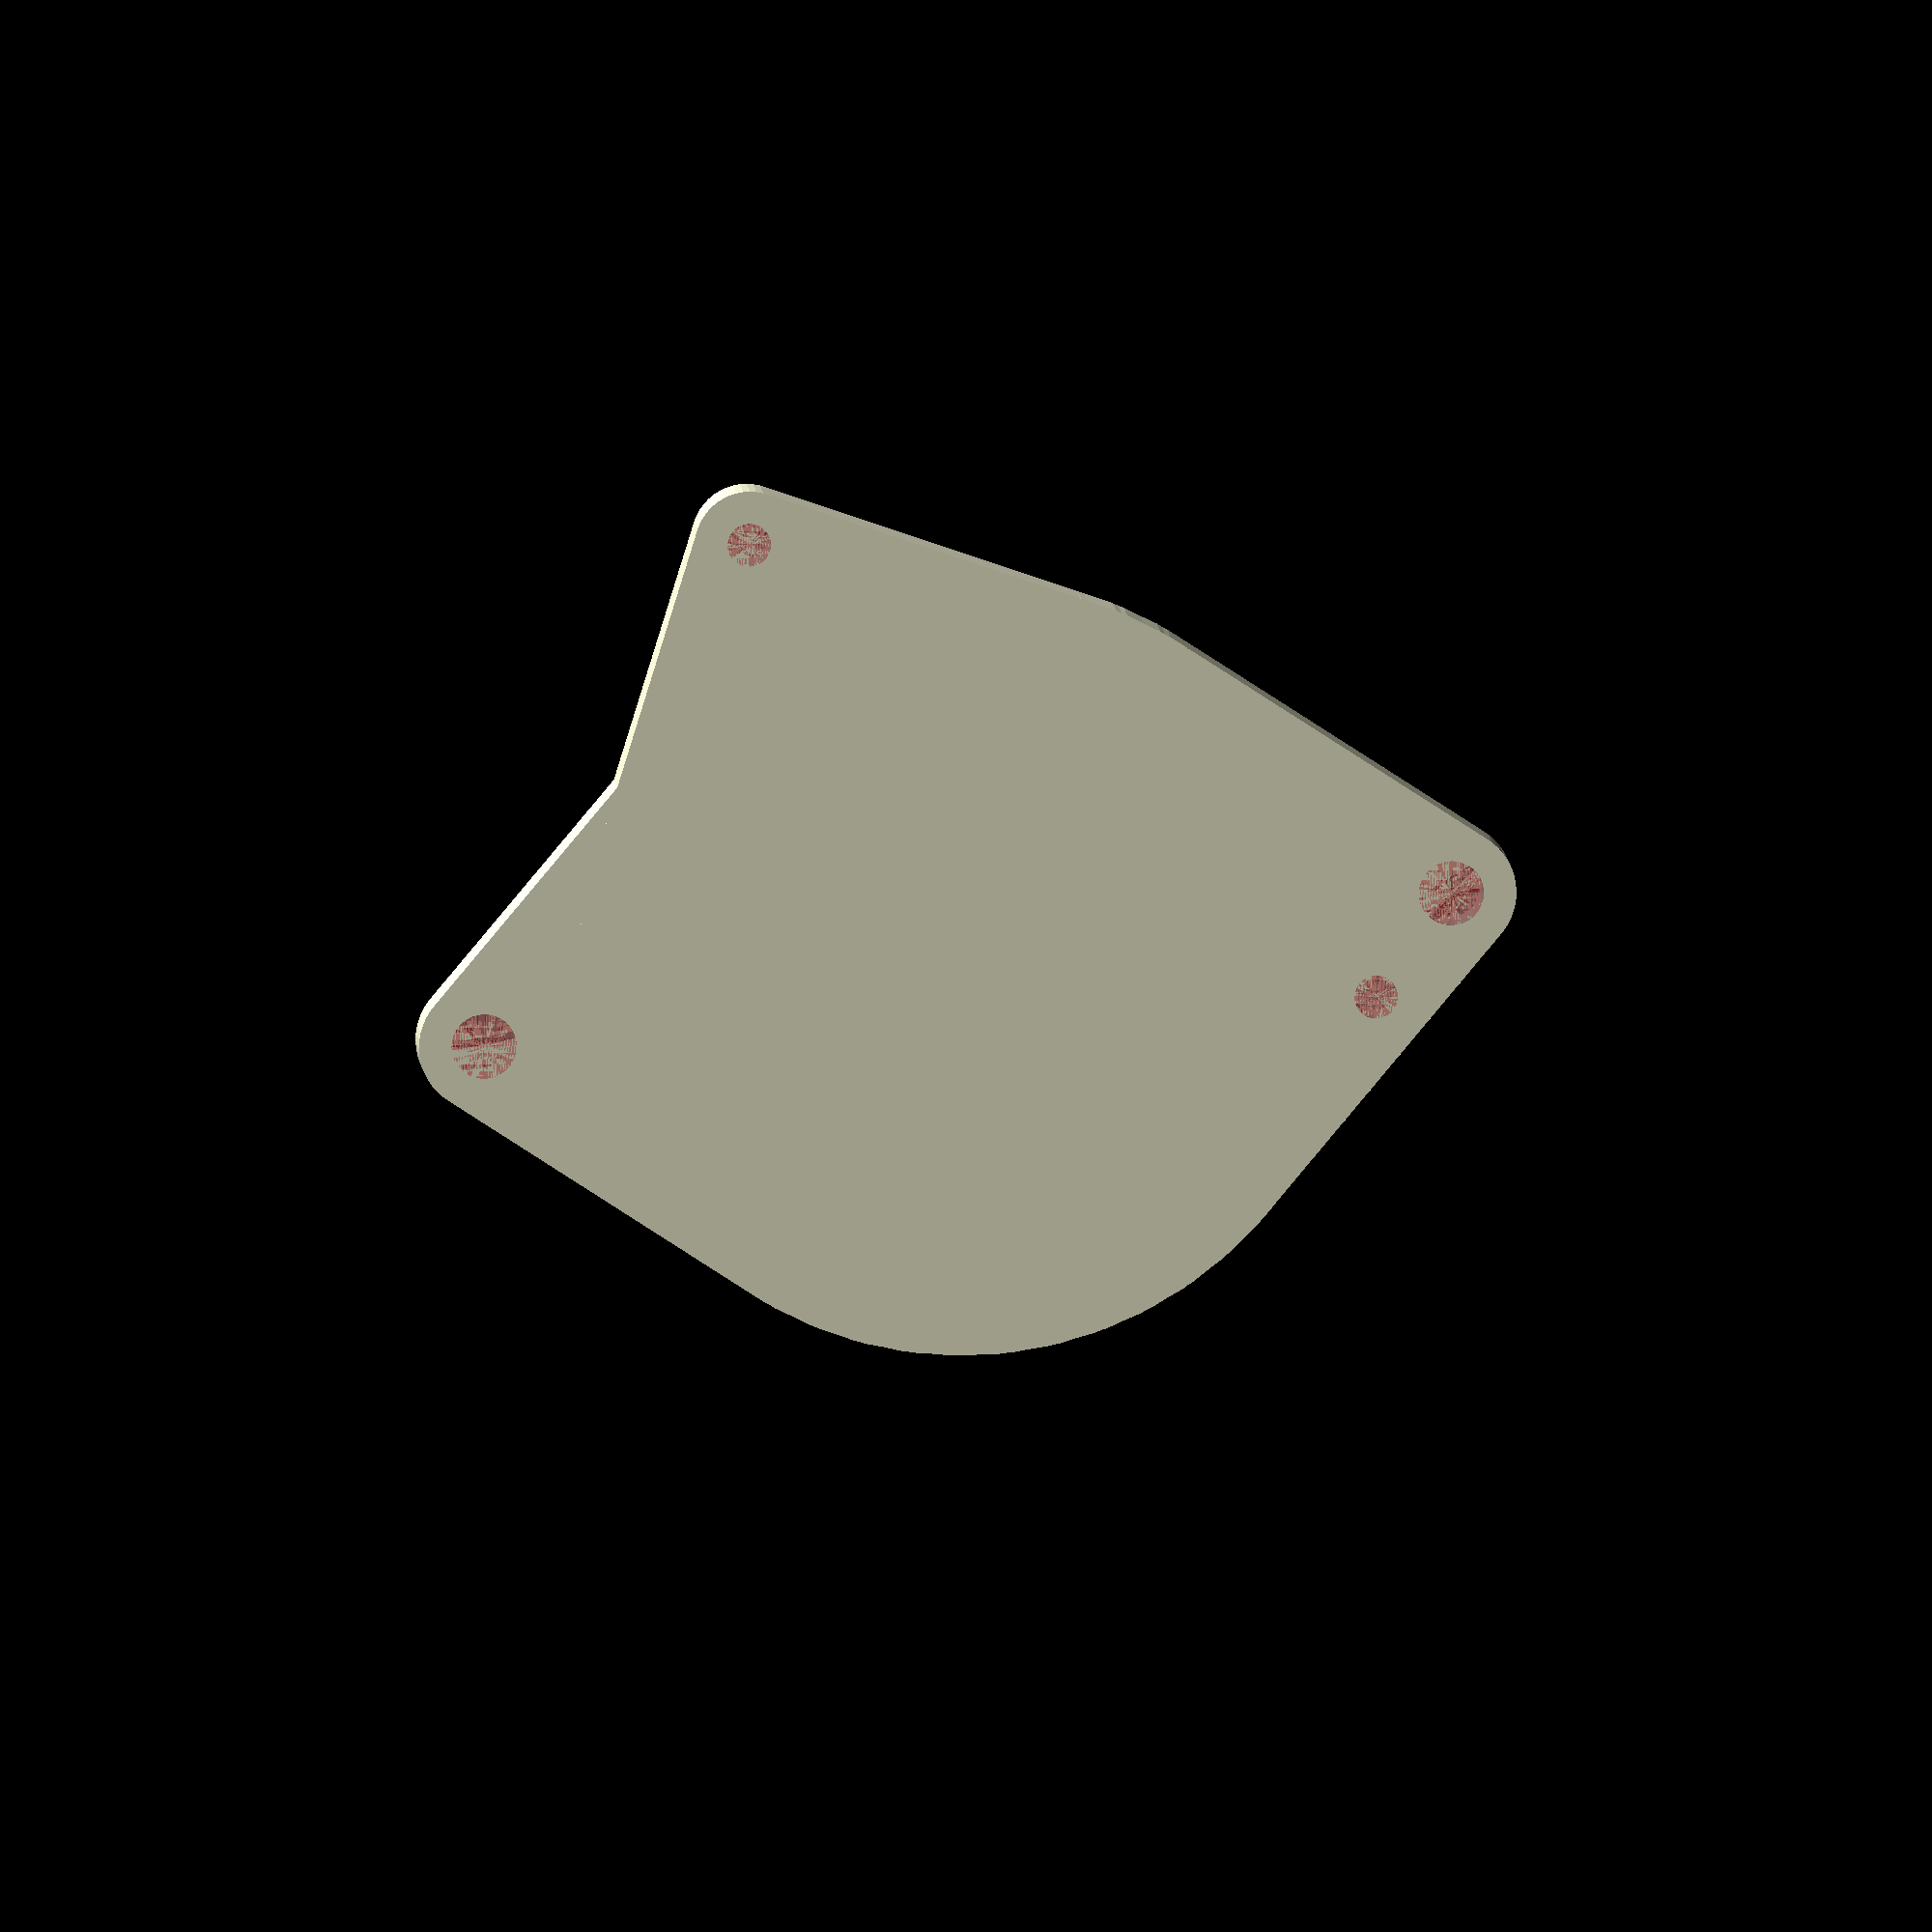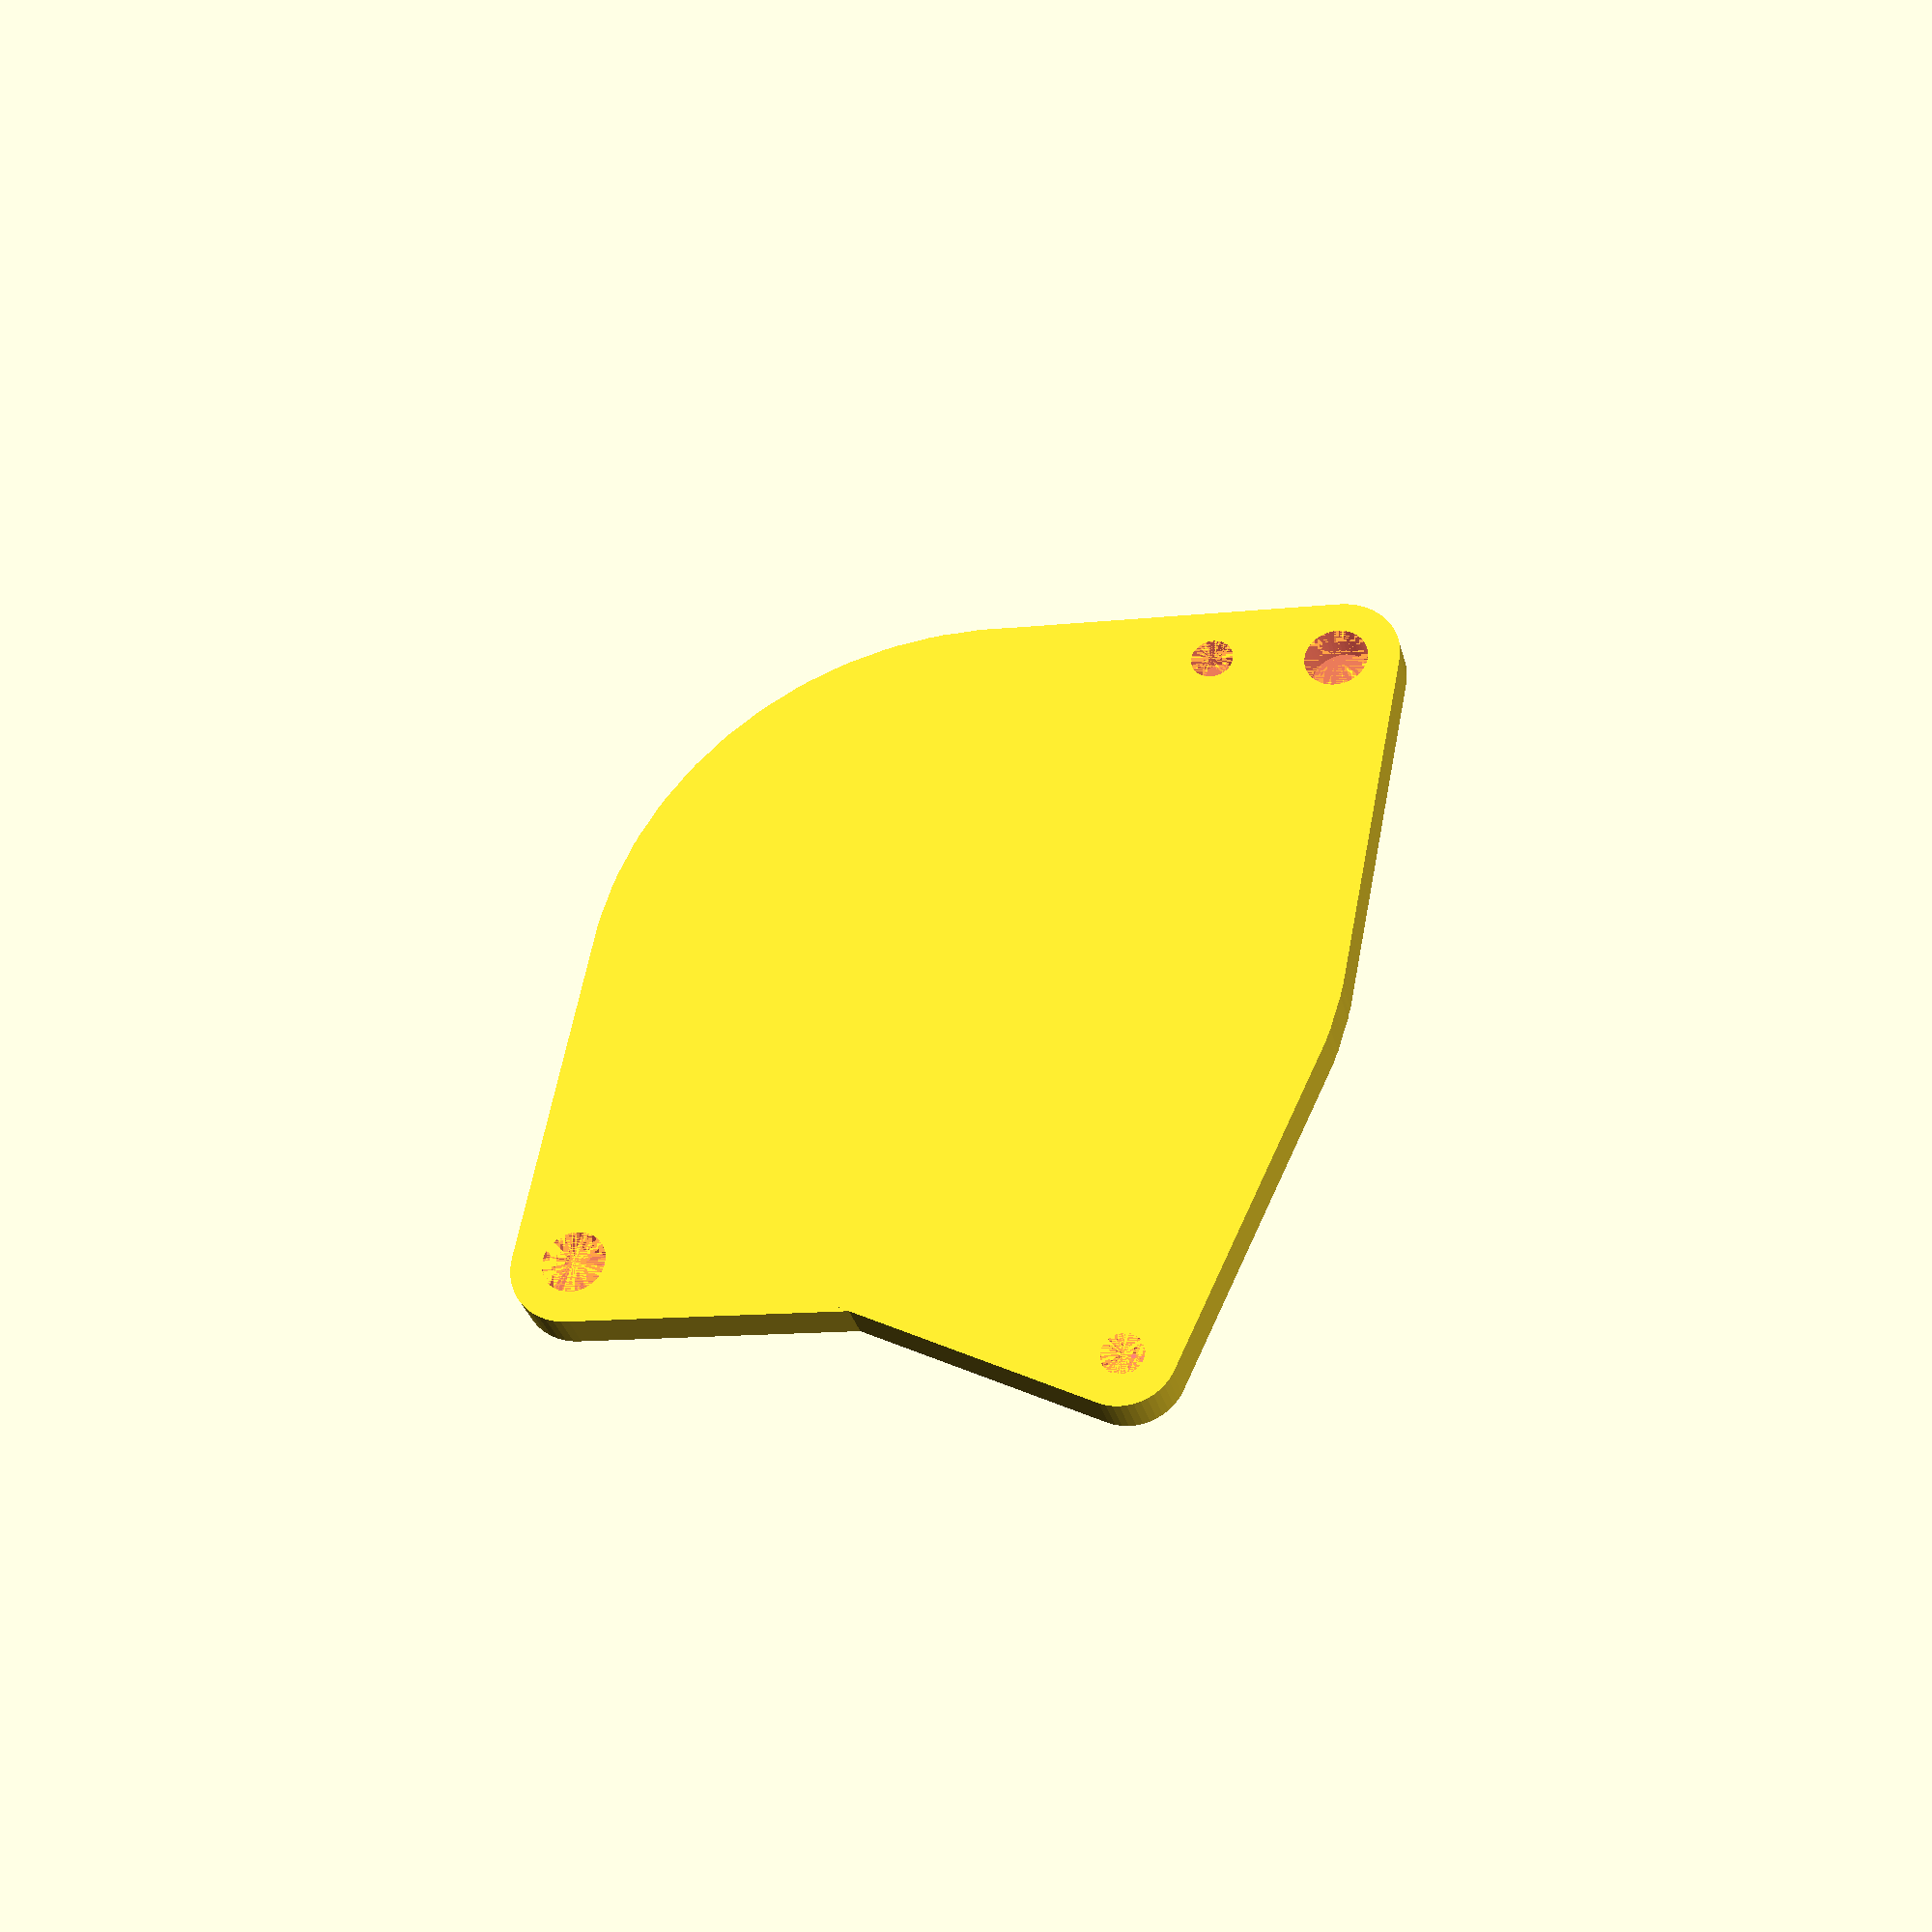
<openscad>
MOUNT_HOLE_SPACING = 36;
MOUNT_HOLE_DIA = 2;
MOUNT_HOLE_HEAD_DIA = 5;
MOUNT_HOLE_OFFSET_X = 10;
MOUNT_HOLE_OFFSET_Y = 2;

THICKNESS = 2;

MOTOR_HOLE_SPACING = 45;
MOTOR_HOLE_DIA = 3;
MOTOR_HOLE_HEAD_DIA = 6;
MOTOR_HOLE_ANGLE = -45;

MOTOR_DIA = 36;

$fn = 50;

module body() {
  rotate([0, 0, MOTOR_HOLE_ANGLE])
  hull() {
    for(i = [-1, 1]) {
      translate([i * MOTOR_HOLE_SPACING/2, 0, 0,])
      cylinder(d = MOTOR_HOLE_HEAD_DIA, h = THICKNESS);

      cylinder(d = MOTOR_DIA, h = THICKNESS);
    }
  }
  hull() {
    for(i = [-1, 1]) {
      translate([MOUNT_HOLE_OFFSET_X, i * MOUNT_HOLE_SPACING/2 + MOUNT_HOLE_OFFSET_Y, 0,])
      cylinder(d = MOUNT_HOLE_HEAD_DIA, h = THICKNESS);

      cylinder(d = MOTOR_DIA, h = THICKNESS);
    }
  }
}
module holes() {
  rotate([0, 0, MOTOR_HOLE_ANGLE])
  for(i = [-1, 1]) {
    translate([i * MOTOR_HOLE_SPACING/2, 0, 0,])
    cylinder(d = MOTOR_HOLE_DIA, h = THICKNESS);
  }
  for(i = [-1, 1]) {
    translate([MOUNT_HOLE_OFFSET_X, i * MOUNT_HOLE_SPACING/2 + MOUNT_HOLE_OFFSET_Y, 0,])
    cylinder(d = MOUNT_HOLE_DIA, h = THICKNESS);
  }
}
difference() {
  body();
  #holes();
}

</openscad>
<views>
elev=349.5 azim=306.7 roll=355.4 proj=o view=solid
elev=211.2 azim=352.2 roll=346.4 proj=p view=solid
</views>
